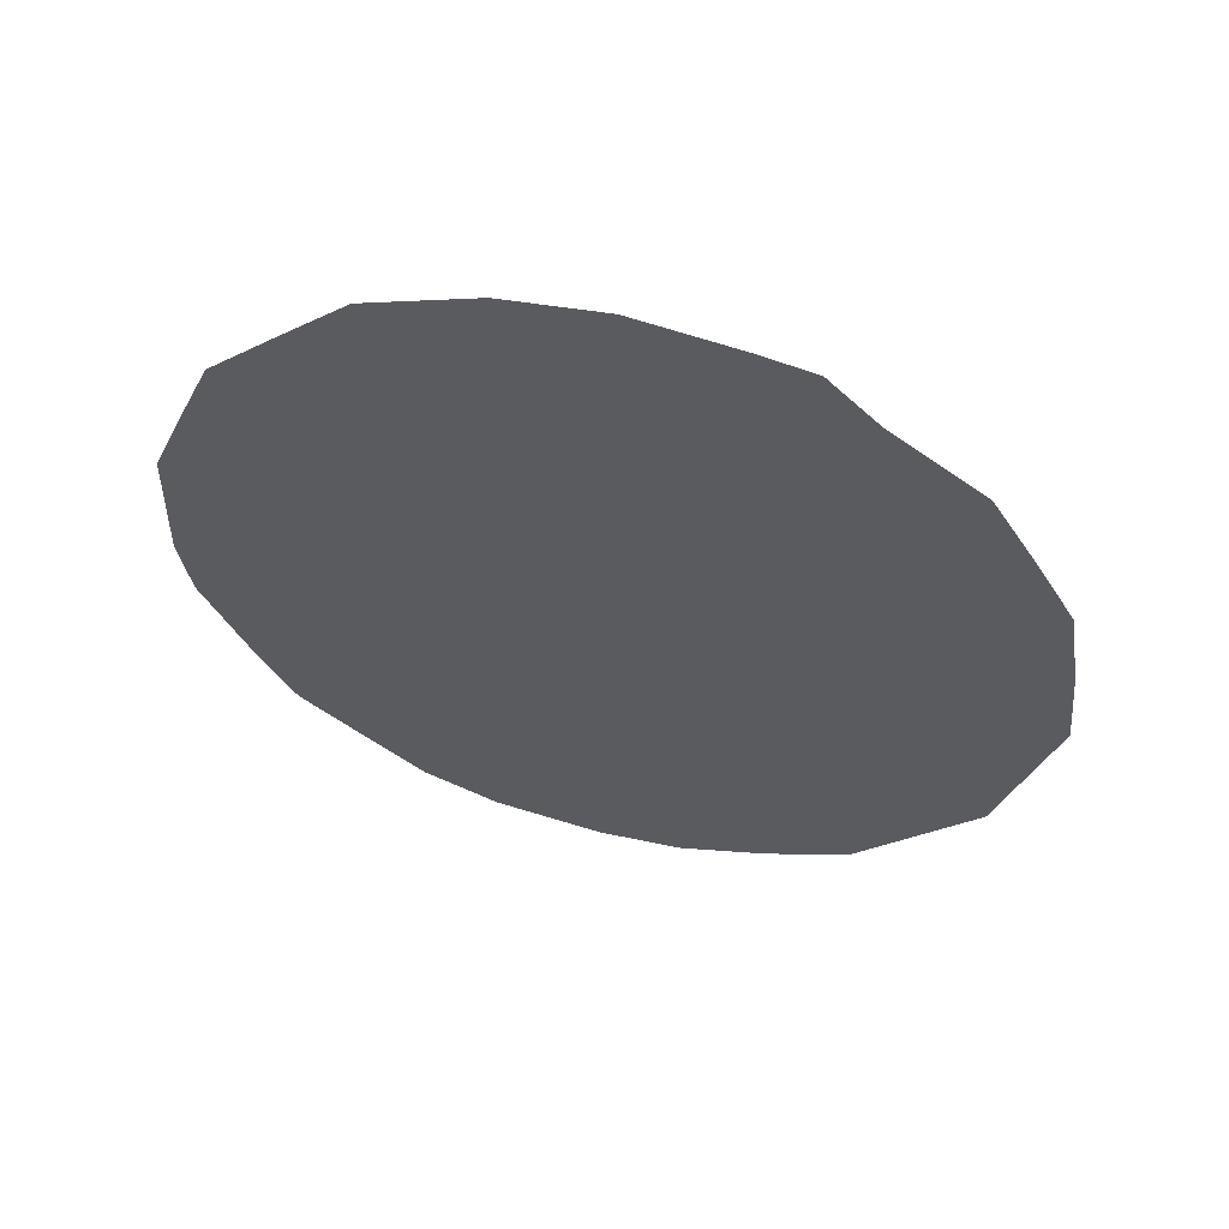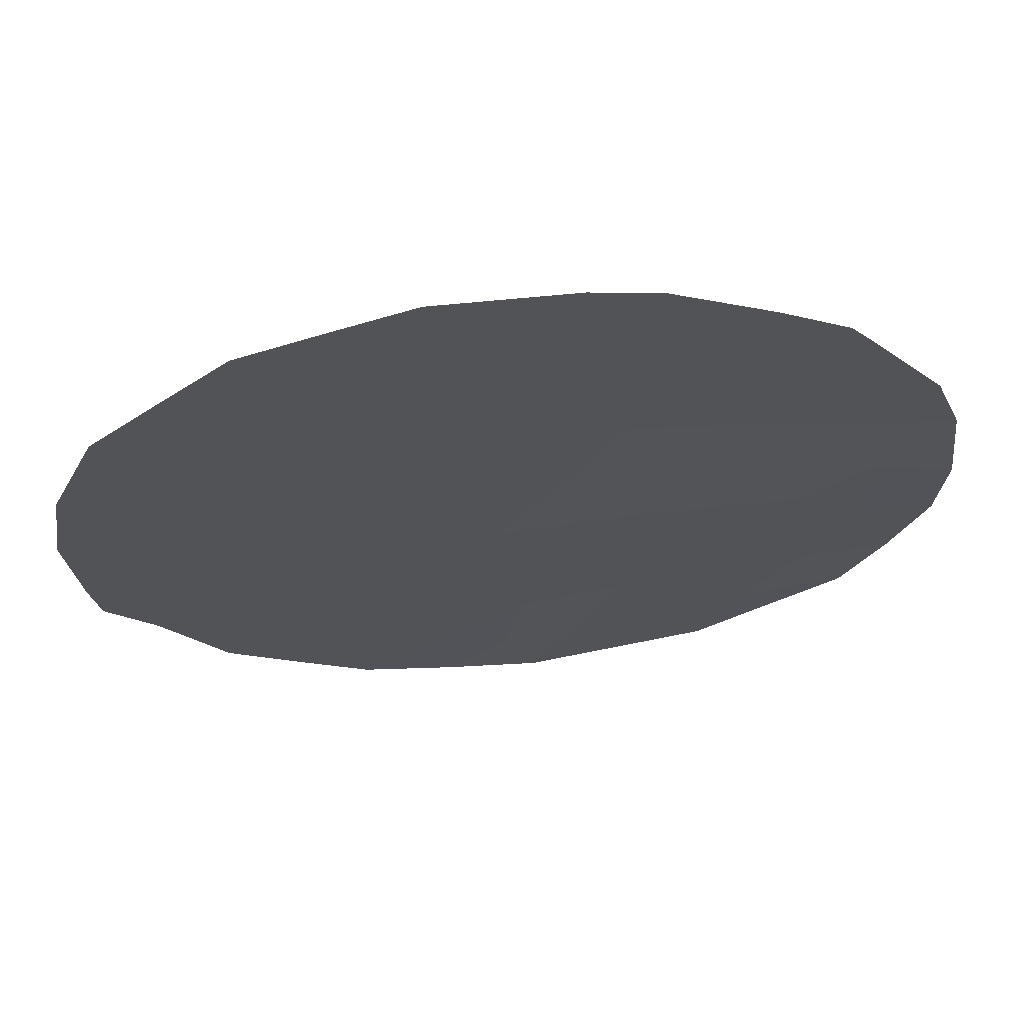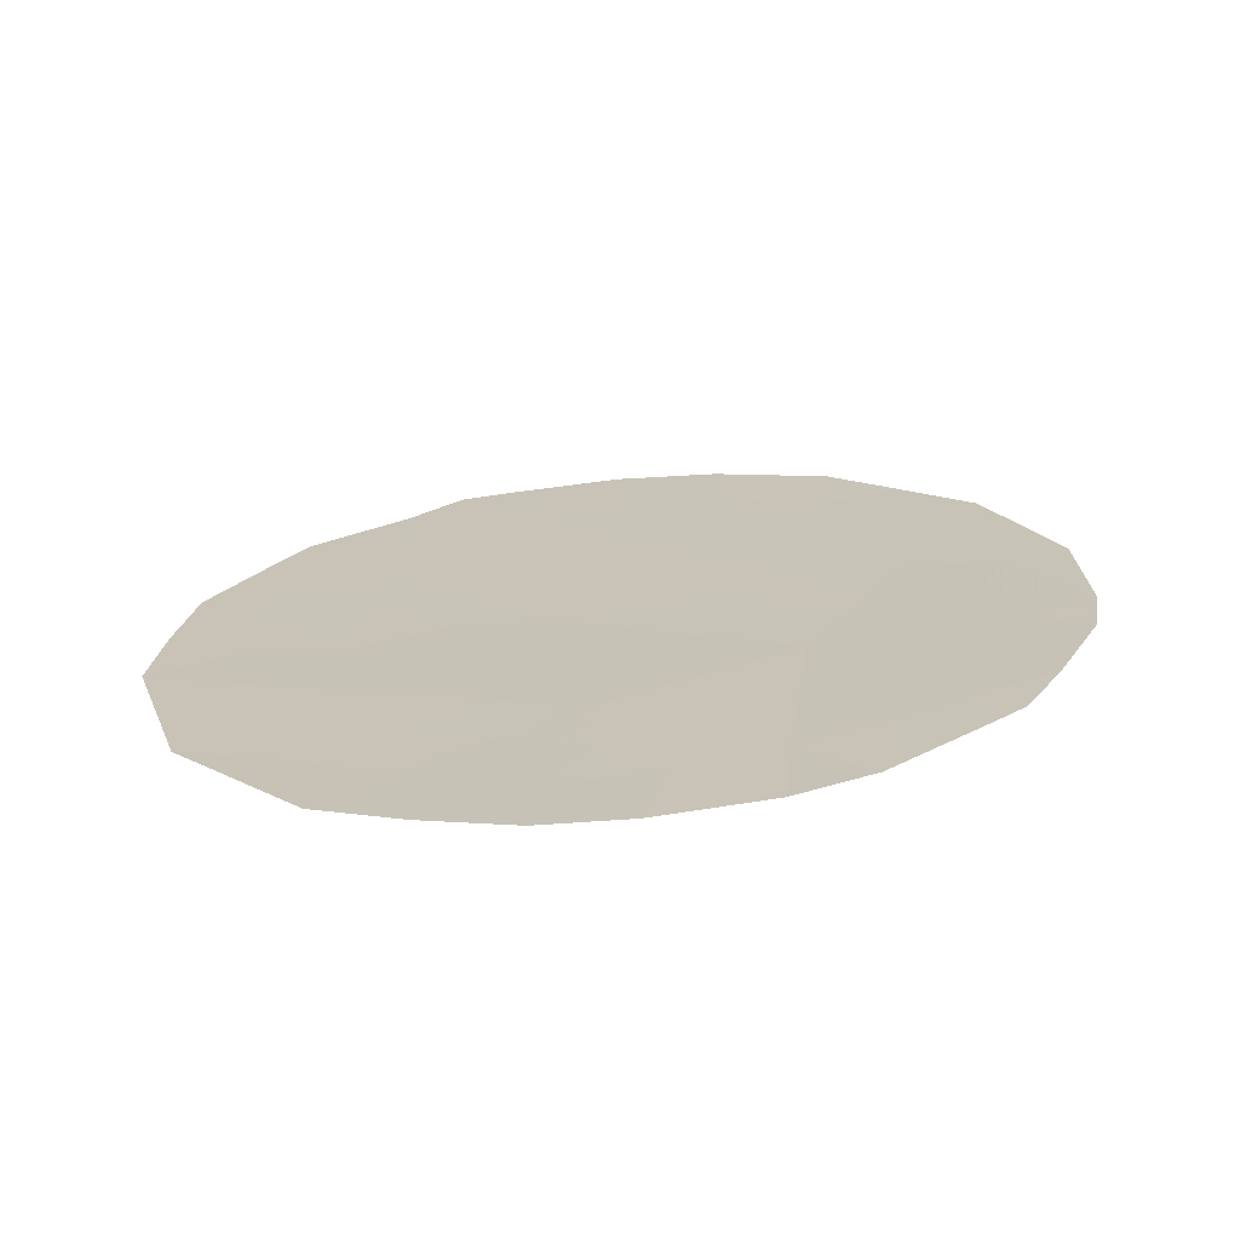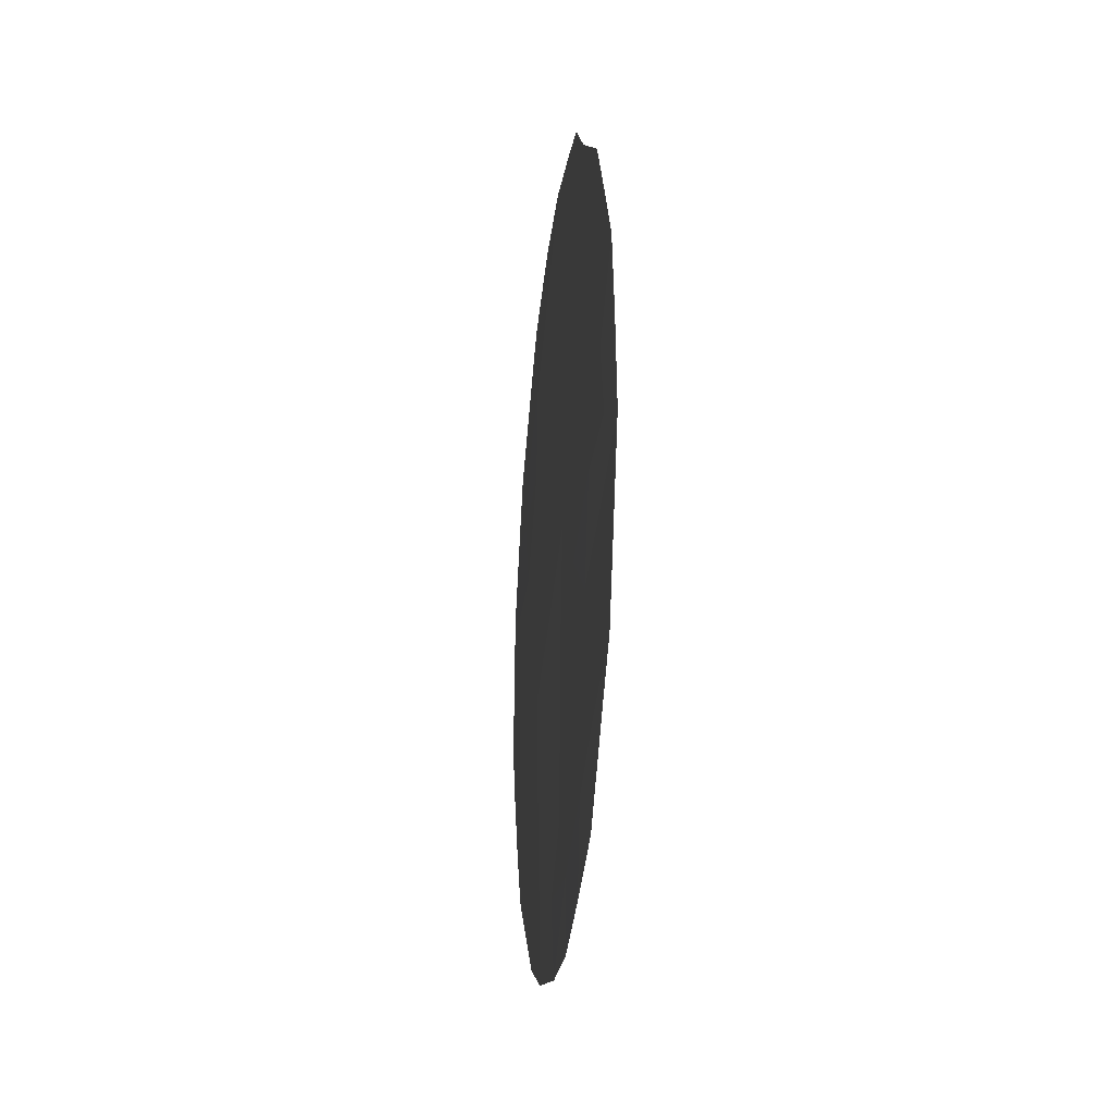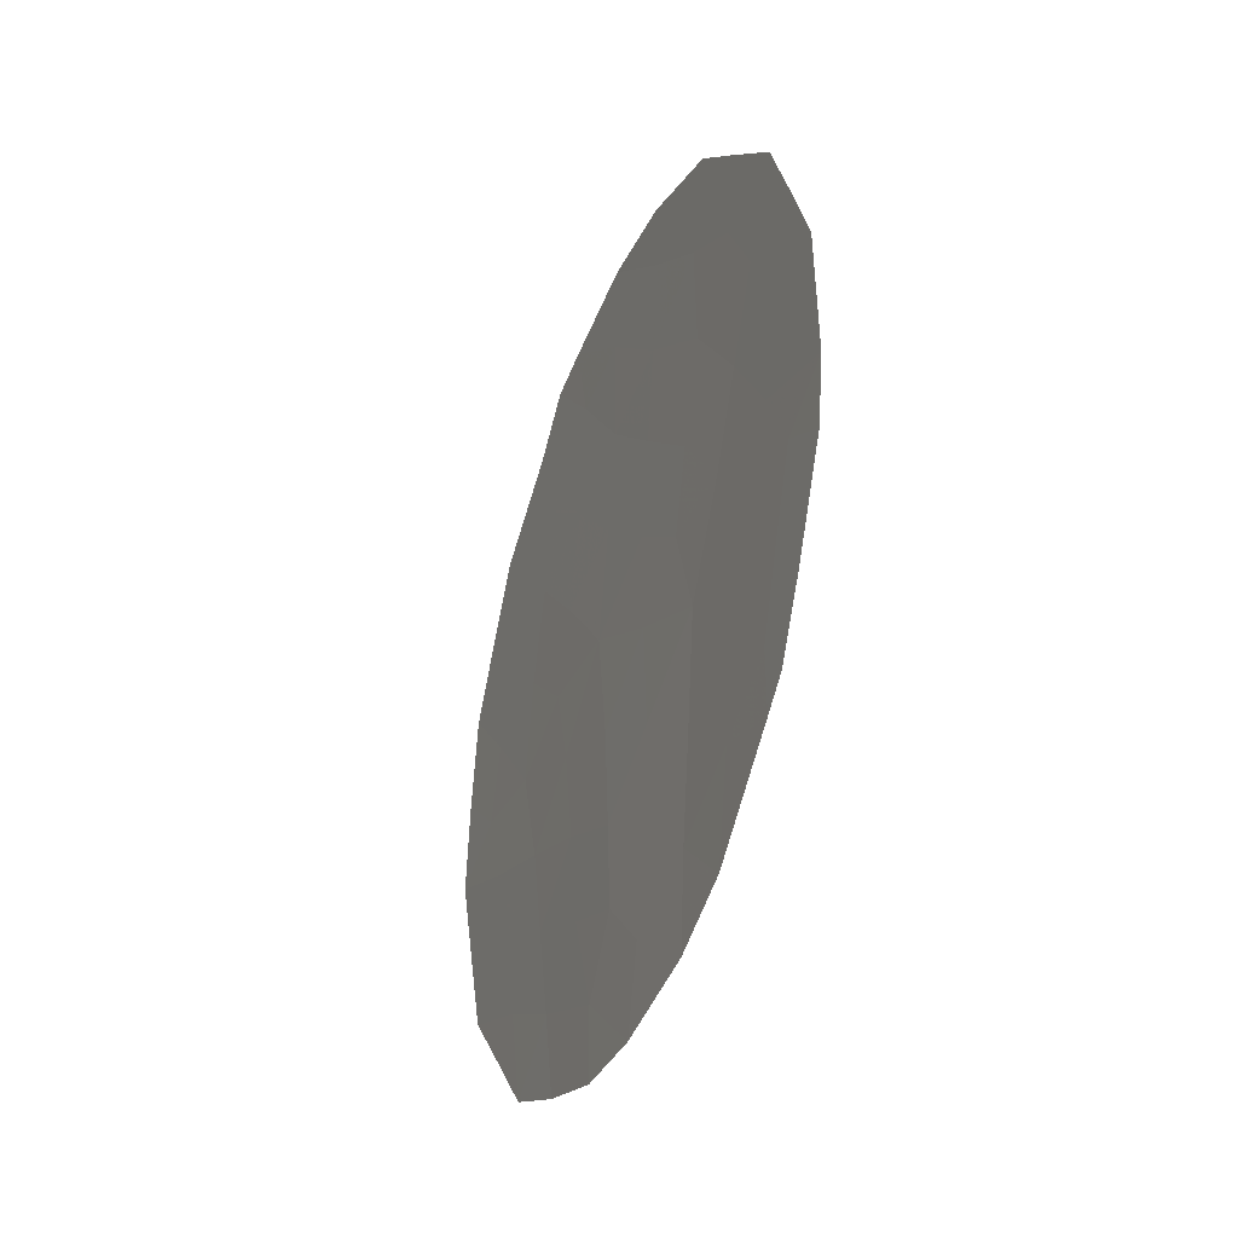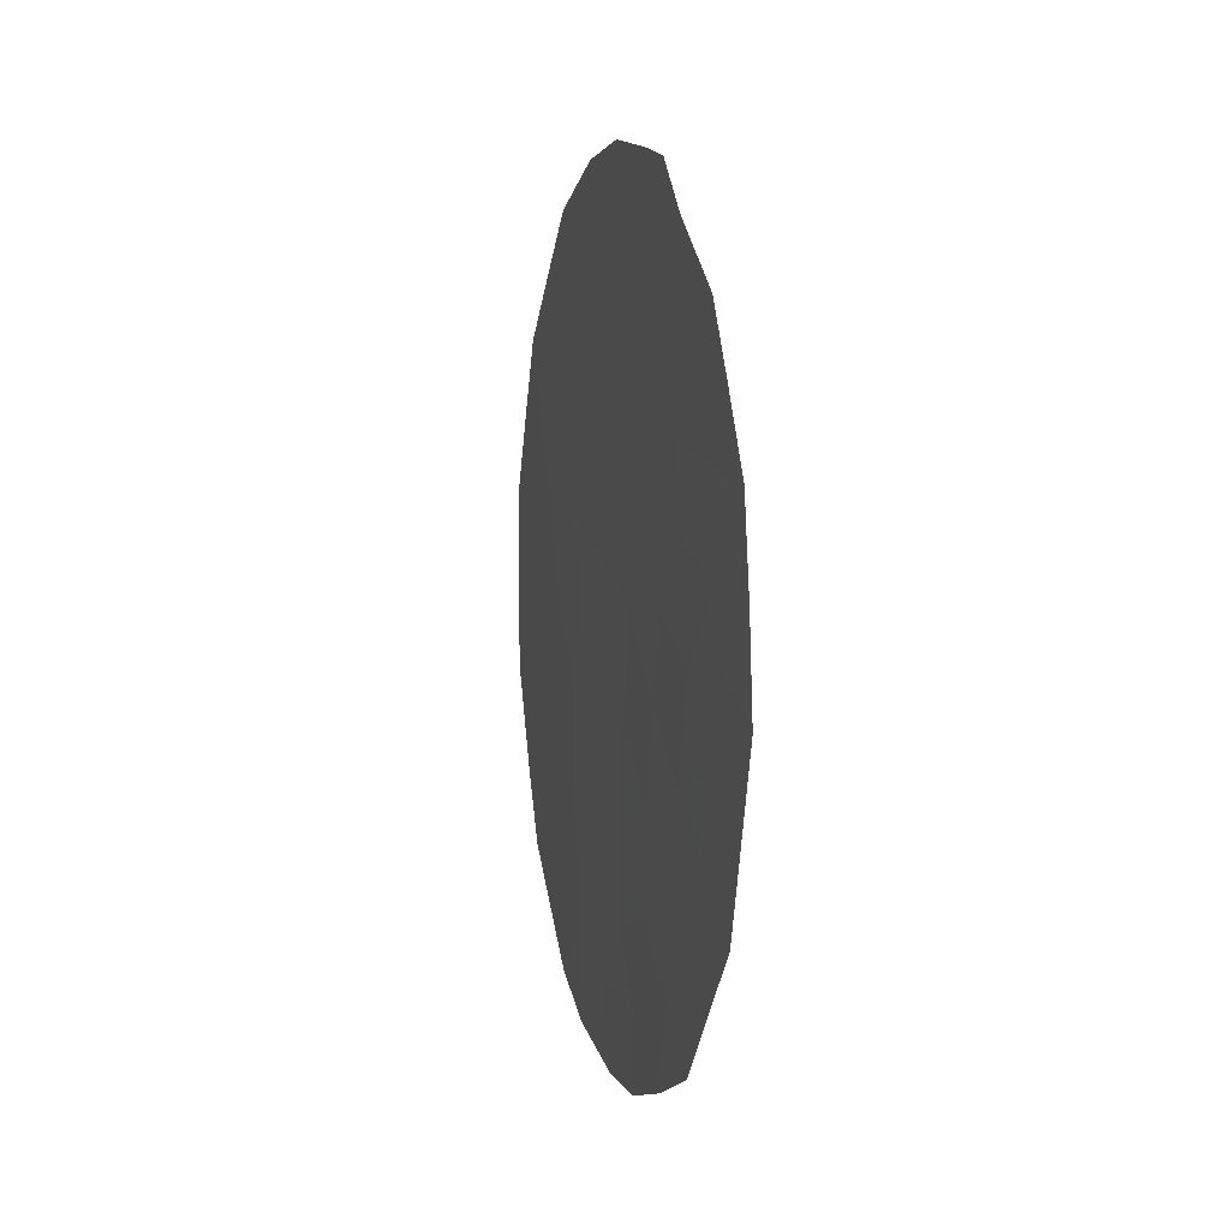
<metadata>
{"format":"obj","ext":"obj","renderer":"f3d","projection":"perspective","resolution":1024,"background":"white","views":[{"elev":57.3,"azim":71.0,"up":"+Y"},{"elev":34.4,"azim":-98.0,"up":"+Z"},{"elev":-69.7,"azim":-117.5,"up":"+Y"},{"elev":-24.3,"azim":141.3,"up":"+Y"},{"elev":-35.5,"azim":-53.5,"up":"+Y"},{"elev":4.7,"azim":134.0,"up":"+Y"}]}
</metadata>
<code>
v 77.51 21.88 79.73
v 80.41 23.85 75.07
v 79.37 24.23 76.74
v 79.14 26.36 77.1
v 78.4 21.01 78.33
v 80.04 21.01 75.67
v 79.23 22.11 76.95
v 78.1 26.99 78.76
v 77.19 23.47 80.23
v 78.24 23.18 78.57
v 78.28 24.96 78.5
v 77.71 25.01 79.41
v 80.15 25.8 75.47
v 80.24 22.84 75.34
v 78.04 20.41 78.9
v 77.51 21.23 79.73
v 79.94 20.11 75.83
v 80.39 20.45 75.1
v 76.84 23.84 80.78
v 79.01 19.85 77.32
v 78.44 20.07 78.26
v 79.46 19.85 76.59
v 79.68 28.21 76.22
v 77.93 27.92 79
v 77.2 26.69 80.18
v 81.33 23.56 73.58
v 81.04 21.79 74.05
v 76.9 23.17 80.69
v 77.36 21.47 79.97
v 80.23 27.58 75.34
v 80.73 26.89 74.53
v 79.96 28.09 75.77
v 76.86 25.15 80.75
v 81.19 25.42 73.79
v 78.54 28.3 78.03
v 77.92 21.45 79.08
v 79.24 25.34 76.94
v 79.64 26.07 76.29
v 79.77 25.08 76.08
v 78.77 22.62 77.71
v 78.81 23.67 77.65
v 79.27 23.11 76.89
v 79.56 27.3 76.42
v 79.09 28.39 77.16
v 78.63 26.63 77.91
v 78.57 27.62 77.99
v 79.14 27.46 77.09
v 78.8 21.59 77.66
v 79.21 21.26 76.98
v 77.83 22.41 79.23
v 78.32 22.03 78.44
v 79.65 21.56 76.29
v 78.72 25.66 77.78
v 78.09 25.94 78.78
v 79.81 23.45 76.03
v 79.72 22.49 76.18
v 77.69 26.56 79.4
v 77.57 27.32 79.58
v 78.41 24.13 78.29
v 78.81 24.68 77.64
v 77.64 23.35 79.52
v 79.46 20.59 76.59
v 80.31 24.87 75.23
v 79.93 24.26 75.83
v 80.78 23.17 74.46
v 81.18 22.63 73.82
v 80.64 22.28 74.69
v 77.35 22.73 79.99
v 77.16 22.16 80.29
v 79.99 26.8 75.73
v 80.46 26.45 74.97
v 77.94 24.14 79.05
v 77.02 25.9 80.47
v 77.47 25.84 79.77
v 77.39 24.16 79.92
v 80.95 26.2 74.17
v 80.66 25.58 74.65
v 80.82 24.69 74.41
v 81.28 24.49 73.66
v 80.93 23.93 74.22
v 80.14 21.92 75.51
v 80.51 21.43 74.9
v 80.78 21.26 74.47
v 77.19 24.96 80.22
v 78.9 20.67 77.49
f 1 36 16
f 37 38 39
f 6 18 17
f 40 41 42
f 5 85 21
f 38 43 70
f 62 22 20
f 45 46 47
f 85 48 49
f 36 50 51
f 62 49 52
f 45 53 54
f 42 55 56
f 57 58 8
f 59 60 41
f 68 61 50
f 39 63 64
f 65 66 67
f 9 28 19
f 1 29 69
f 13 70 71
f 5 21 15
f 70 32 30
f 75 72 61
f 84 73 74
f 1 16 29
f 53 37 60
f 12 75 84
f 11 59 72
f 54 74 57
f 71 76 77
f 51 40 48
f 63 77 78
f 78 79 80
f 56 81 52
f 43 23 32
f 55 64 2
f 81 67 82
f 46 35 44
f 15 36 5
f 36 15 16
f 3 37 39
f 37 4 38
f 39 38 13
f 7 40 42
f 40 10 41
f 42 41 3
f 85 20 21
f 13 38 70
f 38 4 43
f 44 23 47
f 47 23 43
f 4 45 47
f 45 8 46
f 62 20 85
f 85 5 48
f 49 48 7
f 5 36 51
f 36 1 50
f 51 50 10
f 6 62 52
f 52 49 7
f 8 45 54
f 45 4 53
f 54 53 11
f 7 42 56
f 42 3 55
f 56 55 14
f 57 25 58
f 8 58 24
f 10 59 41
f 59 11 60
f 41 60 3
f 4 47 43
f 47 46 44
f 1 68 50
f 68 9 61
f 50 61 10
f 17 62 6
f 62 17 22
f 3 39 64
f 39 13 63
f 64 63 2
f 14 65 67
f 65 26 66
f 67 66 27
f 69 68 1
f 9 68 28
f 69 28 68
f 32 70 43
f 70 30 71
f 31 71 30
f 46 8 24
f 46 24 35
f 9 75 61
f 75 12 72
f 61 72 10
f 12 84 74
f 84 33 73
f 74 73 25
f 11 53 60
f 53 4 37
f 60 37 3
f 19 75 9
f 75 19 84
f 12 11 72
f 72 59 10
f 8 54 57
f 54 12 74
f 57 74 25
f 11 12 54
f 13 71 77
f 71 31 76
f 77 76 34
f 5 51 48
f 51 10 40
f 48 40 7
f 2 63 78
f 63 13 77
f 78 77 34
f 2 78 80
f 78 34 79
f 80 79 26
f 7 56 52
f 56 14 81
f 52 81 6
f 14 55 2
f 55 3 64
f 6 81 82
f 81 14 67
f 82 67 27
f 83 82 27
f 14 2 65
f 65 2 80
f 65 80 26
f 6 82 18
f 83 18 82
f 33 84 19
f 62 85 49

</code>
